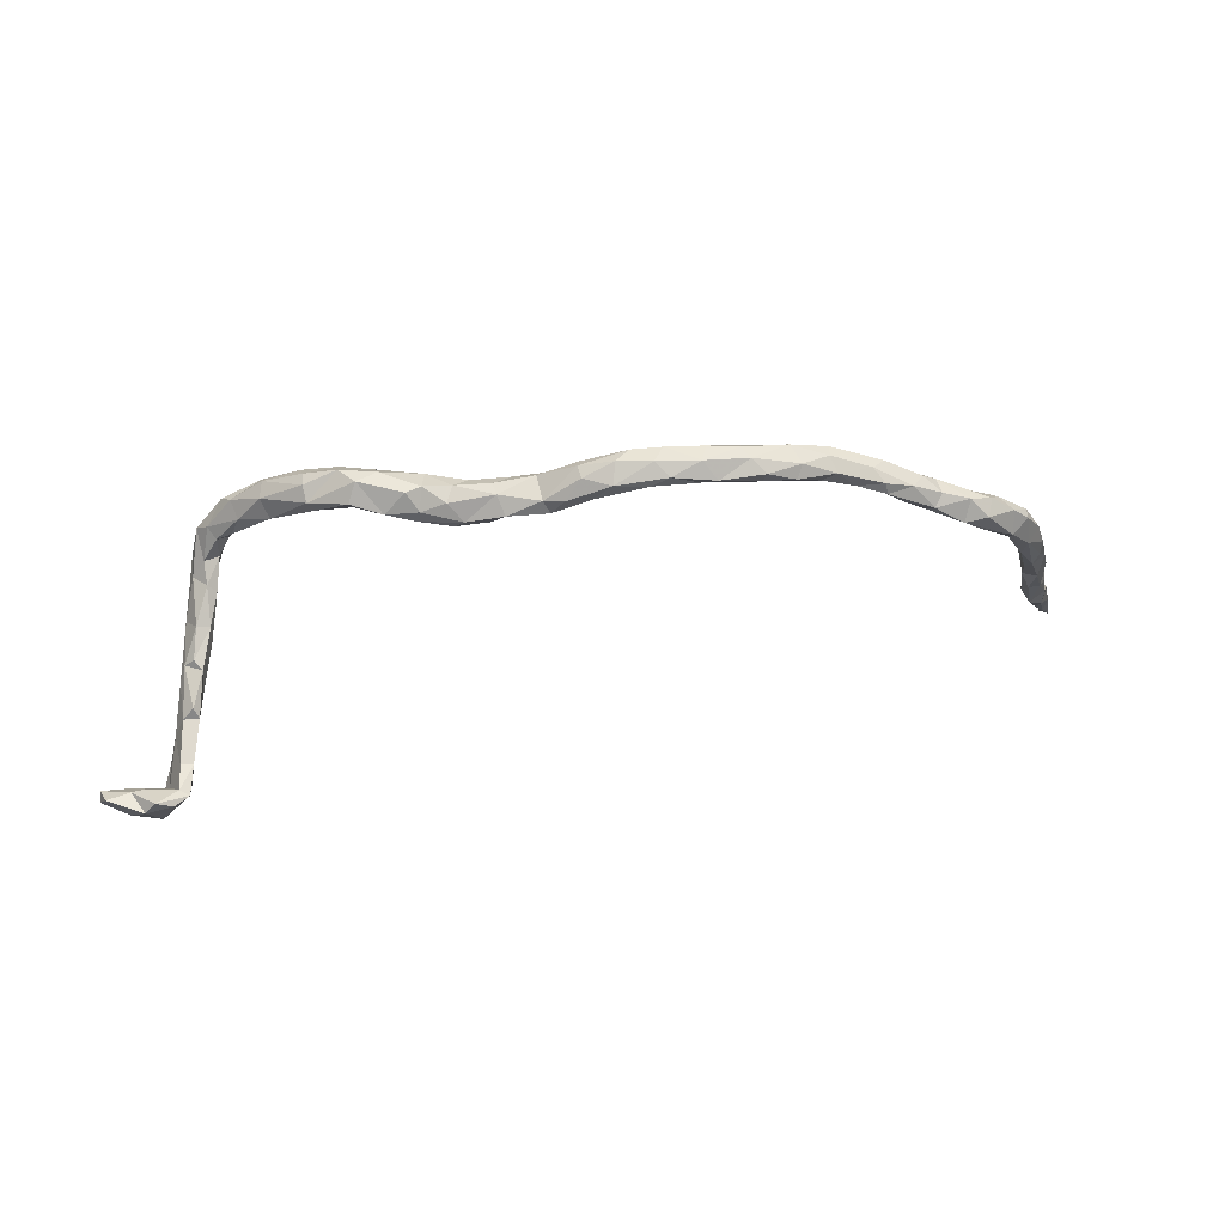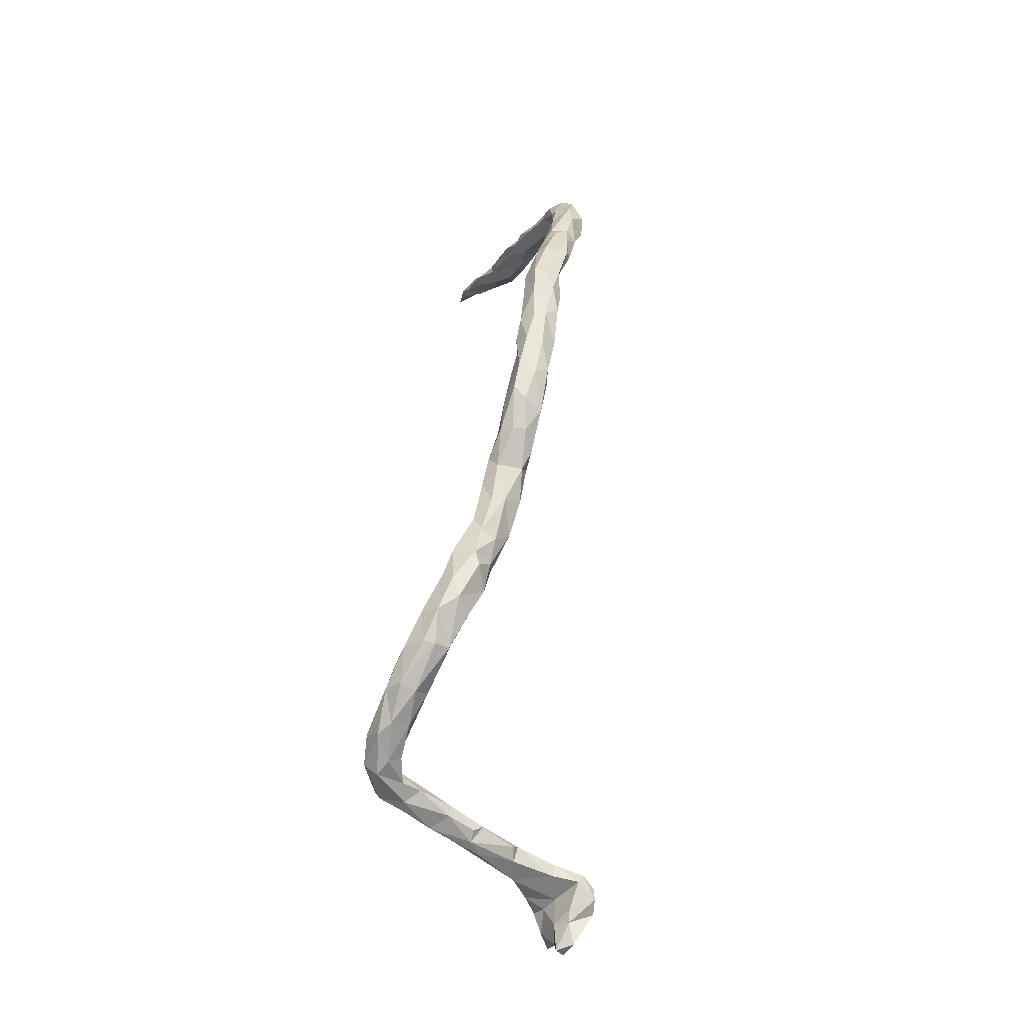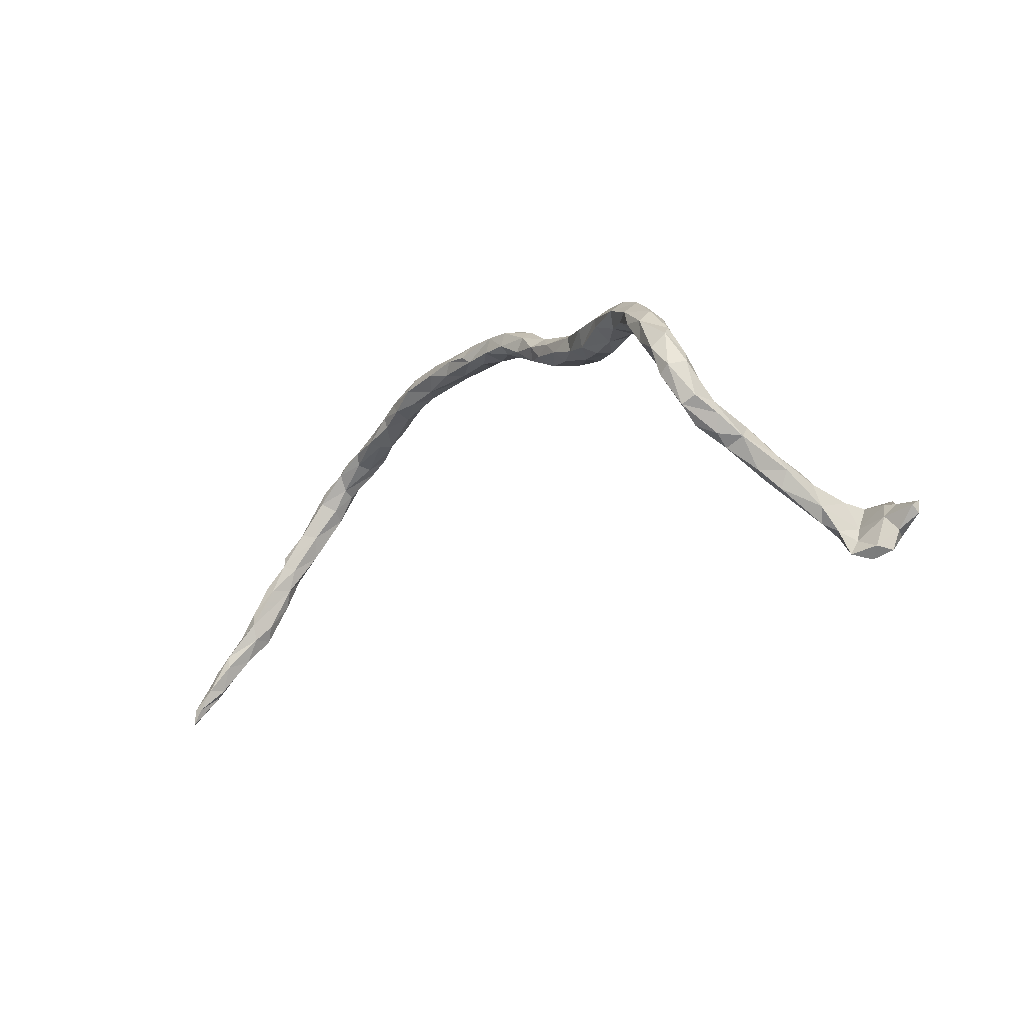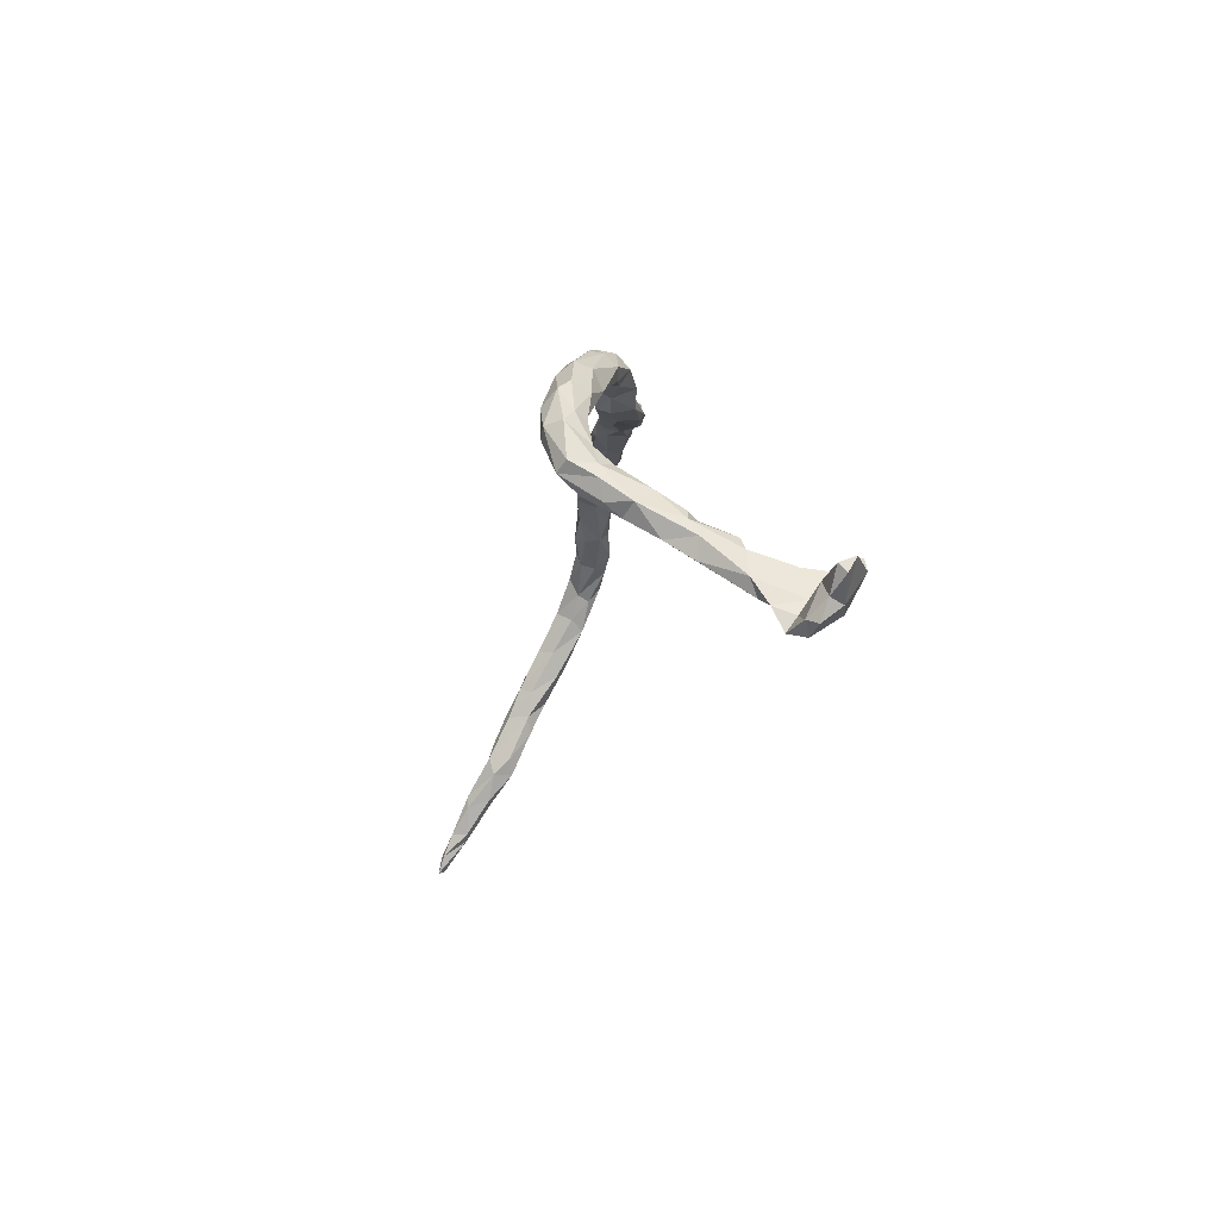
<metadata>
{"format":"obj","ext":"obj","renderer":"f3d","projection":"perspective","resolution":1024,"background":"white","views":[{"elev":48.5,"azim":169.8,"up":"+Y"},{"elev":56.1,"azim":94.5,"up":"+Y"},{"elev":-11.3,"azim":49.0,"up":"+Y"},{"elev":-11.0,"azim":79.8,"up":"+Y"}]}
</metadata>
<code>
v 0.367 0.1332 0.07074
v 0.5709 -0.1872 -0.1652
v 0.5032 0.01867 0.1291
v -0.7353 -0.349 0.1063
v -0.6894 -0.3113 0.0758
v 0.5769 -0.2133 -0.0693
v 0.562 -0.1772 -0.1212
v -0.6418 -0.1301 0.03222
v 0.6901 -0.1929 -0.1313
v 0.01247 0.1852 -0.03325
v 0.5979 -0.2248 -0.07898
v 0.4875 -0.01514 0.1666
v 0.5027 -0.002107 0.1664
v -0.6232 -0.1106 -0.02645
v 0.1673 0.1129 0.04215
v 0.5188 0.002858 0.1447
v -0.6419 -0.1758 0.01761
v 0.5149 -0.0483 0.08372
v -0.09782 0.2053 -0.015
v -0.5261 0.04714 -0.08913
v 0.03628 0.1569 -0.0435
v -0.676 -0.2144 0.02144
v -0.3206 0.1643 -0.06259
v -0.4463 0.07858 -0.0429
v -0.2255 0.1835 -0.06632
v 0.5538 -0.1379 -0.05567
v -0.6715 -0.1486 0.007339
v -0.2631 0.1918 -0.02635
v 0.5473 -0.1522 -0.06301
v 0.2984 0.1562 0.0419
v 0.06548 0.1626 0.005135
v -0.2549 0.1702 -0.00935
v 0.5028 -0.06155 0.08213
v -0.2742 0.184 -0.05625
v 0.4258 0.09439 0.09456
v 0.4285 0.04942 0.1465
v 0.34 0.1003 0.07482
v -0.6701 -0.2432 0.07866
v -0.7067 -0.3108 0.06799
v 0.561 -0.1863 -0.08015
v -0.09088 0.1665 -0.03744
v 0.5154 -0.06143 0.1526
v 0.2671 0.1557 0.05454
v -0.3023 0.1449 -0.053
v -0.5702 0.06074 -0.07287
v 0.6305 -0.2666 -0.1139
v 0.001772 0.1538 0.01033
v -0.5381 0.08374 -0.06719
v -0.2155 0.1625 -0.01389
v -0.6853 -0.1962 0.0413
v -0.6491 -0.07635 -0.006118
v 0.4755 -0.008884 0.1447
v 0.1651 0.1178 -0.01998
v -0.6737 -0.2707 0.04049
v 0.5798 -0.231 -0.1029
v -0.7012 -0.3228 0.1099
v 0.2229 0.1056 0.003293
v 0.6445 -0.2489 -0.1061
v 0.4158 0.06931 0.07924
v -0.0437 0.1635 -0.009764
v 0.5927 -0.1847 -0.1816
v 0.4709 0.01977 0.1084
v -0.4944 0.06924 -0.09214
v 0.06331 0.1511 -0.03155
v -0.02542 0.1846 -0.05405
v 0.1849 0.1381 -0.001073
v 0.267 0.1209 0.009375
v 0.1779 0.1044 -0.01193
v -0.1406 0.1709 -0.05445
v -0.4125 0.1061 -0.074
v -0.1956 0.2029 -0.03033
v -0.3141 0.1779 -0.04163
v -0.6503 -0.1116 0.02383
v 0.3649 0.1178 0.05159
v 0.1174 0.124 0.03159
v -0.7181 -0.3655 0.1088
v 0.4199 0.1048 0.1164
v 0.6644 -0.2567 -0.1177
v 0.2922 0.1167 0.06819
v 0.1521 0.1402 0.03409
v 0.3526 0.1027 0.05087
v -0.6229 -0.06946 0.004091
v 0.5417 -0.1554 0.00983
v -0.5991 -0.007348 -0.07473
v -0.6652 -0.1229 0.01178
v 0.01033 0.1778 0.005163
v -0.04663 0.176 0.003817
v 0.6155 -0.1698 -0.184
v -0.7017 -0.2664 0.08318
v -0.3786 0.1433 -0.02208
v -0.05414 0.2036 -0.01066
v 0.3044 0.1112 0.0396
v 0.2363 0.1477 0.01828
v -0.1608 0.182 -0.06573
v 0.5595 -0.1193 0.006618
v 0.58 -0.176 -0.1191
v -0.7045 -0.2735 0.0605
v 0.2065 0.1363 0.05979
v 0.6128 -0.236 -0.1608
v -0.3694 0.1175 -0.04865
v 0.3667 0.116 0.1169
v 0.06991 0.1288 0.02245
v 0.5143 -0.08751 0.1242
v -0.7313 -0.3753 0.1078
v 0.4588 0.05344 0.1014
v -0.6513 -0.1772 0.04928
v 0.5689 -0.1409 -0.004674
v 0.4758 -0.002075 0.1255
v -0.3708 0.1577 -0.05364
v -0.425 0.129 -0.06939
v 0.4363 0.0378 0.1194
v -0.5203 0.05724 -0.04936
v 0.1265 0.1101 0.01508
v -0.2207 0.1644 -0.05982
v 0.5605 -0.1683 -0.001602
v -0.3875 0.1271 -0.07626
v 0.123 0.1539 0.0095
v 0.5367 -0.08121 0.04099
v -0.4108 0.1238 -0.02613
v -0.1525 0.205 -0.02234
v 0.5704 -0.1552 -0.05872
v -0.6318 -0.06232 -0.04828
v -0.3467 0.1375 -0.06371
v -0.5961 -0.0381 -0.06424
v -0.6923 -0.2296 0.04454
v 0.6316 -0.1893 -0.1831
v -0.4425 0.08238 -0.06754
v 0.1742 0.1477 0.02073
v 0.5143 -0.1022 0.07957
v 0.01416 0.1891 -0.01342
v -0.1431 0.2046 -0.04761
v -0.2018 0.1844 -0.009264
v -0.5143 0.07678 -0.04123
v 0.5852 -0.1893 -0.05875
v 0.1122 0.1315 -0.03213
v -0.5549 0.06091 -0.04402
v 0.5455 -0.1073 0.003036
v -0.4426 0.1255 -0.04957
v -0.565 0.01606 -0.0521
v -0.6592 -0.2448 0.04636
v -0.6286 -0.03551 -0.01784
v -0.03873 0.1623 -0.03439
v 0.4664 0.06675 0.127
v 0.5177 -0.08608 0.0403
v 0.5185 -0.1088 0.03506
v -0.1604 0.1816 -0.005208
v -0.6545 -0.2051 0.01367
v 0.5516 -0.09953 0.06746
v -0.5998 0.01591 -0.03154
v -0.09312 0.175 -0.001527
v 0.6824 -0.1825 -0.1569
v -0.6793 -0.2213 0.07148
v 0.2059 0.1089 0.05266
v -0.6676 -0.172 0.05143
v 0.311 0.1318 0.02571
v 0.5318 -0.04846 0.1429
v 0.2566 0.1266 0.07161
v 0.2206 0.1226 0.003746
v 0.6679 -0.2266 -0.1278
v 0.5403 -0.1502 -0.02704
v 0.3195 0.1529 0.07104
v -0.651 -0.09325 -0.02494
v -0.6528 -0.1529 -0.01123
v 0.584 -0.1805 -0.1581
v -0.6261 -0.08926 -0.04347
v -0.7518 -0.4006 0.1464
v -0.3848 0.1433 -0.07195
v 0.6084 -0.2587 -0.09277
v -0.4058 0.1054 -0.02784
v 0.6089 -0.2376 -0.1078
v -0.4534 0.09575 -0.08259
v 0.5149 -0.02661 0.1091
v -0.4641 0.1083 -0.04187
v 0.1205 0.1526 -0.01098
v 0.341 0.1079 0.1012
v -0.09906 0.1924 -0.05938
v -0.747 -0.4293 0.1524
v -0.3176 0.1767 -0.02388
v 0.4201 0.0855 0.139
v -0.6211 -0.003865 -0.05064
v -0.1452 0.171 -0.008246
v -0.7573 -0.4244 0.1409
v -0.594 0.03721 -0.06898
v 0.6002 -0.2171 -0.1238
v -0.5866 -0.02172 -0.04509
v -0.5695 0.00666 -0.07036
v -0.2763 0.1475 -0.02765
v 0.5333 -0.09781 0.1004
v -0.6318 -0.1366 0.01444
v -0.08127 0.2068 -0.04027
v 0.09438 0.1432 0.02722
v 0.3651 0.137 0.088
v 0.221 0.09969 0.03499
v -0.7396 -0.3571 0.125
v -0.3616 0.1256 -0.01632
v 0.3856 0.08983 0.1298
v 0.5495 -0.1433 0.03527
v -0.4558 0.0864 -0.02852
v -0.7257 -0.3649 0.1326
v 0.07834 0.1158 -0.004443
v -0.5683 0.02839 -0.08831
v -0.3904 0.1523 -0.03841
v -0.1891 0.1606 -0.03361
v -0.5049 0.09643 -0.07489
v -0.5611 0.04258 -0.0375
v 0.6278 -0.1823 -0.1474
v 0.6561 -0.2336 -0.1485
v -0.6336 -0.03991 -0.04668
v 0.3161 0.1332 0.0962
v 0.535 -0.1157 -0.00992
v 0.1809 0.1011 0.0185
v -0.7253 -0.3296 0.1174
v -0.7041 -0.3024 0.109
v 0.3834 0.07584 0.09827
v 0.4928 0.009843 0.1119
v 0.04221 0.1294 0.01142
v -0.2651 0.1679 -0.068
v 0.5294 -0.1151 0.07795
v -0.5155 0.05097 -0.07189
v -0.5961 0.03779 -0.05305
v -0.5281 0.07253 -0.09085
v -0.4664 0.1079 -0.06844
v 0.6484 -0.1845 -0.1475
v 0.04831 0.15 0.02055
v -0.3232 0.1328 -0.02345
v 0.000714 0.1565 -0.04591
v -0.7194 -0.2973 0.08735
v -0.2074 0.1986 -0.04852
v 0.5404 -0.07046 0.1068
v 0.002867 0.1447 -0.01569
v 0.2141 0.1477 0.02608
v -0.07412 0.1799 -0.05887
v 0.4934 -0.03176 0.1196
v 0.4784 0.0526 0.1456
v 0.255 0.1399 0.07129
v 0.5336 -0.05254 0.106
v -0.61 -0.07323 -0.01776
v -0.03255 0.2042 -0.02858
v -0.7376 -0.4011 0.1447
v -0.1221 0.1658 -0.02204
v 0.5891 -0.247 -0.1285
v 0.4986 -0.0611 0.129
v 0.4684 0.02917 0.1645
v 0.692 -0.2047 -0.1422
v 0.5695 -0.2113 -0.1283
v -0.6703 -0.2703 0.07098
v 0.2561 0.1089 0.04104
v 0.6444 -0.2046 -0.1255
v 0.05398 0.1319 -0.03716
v -0.5988 -0.009503 -0.02213
v -0.3181 0.1535 -0.008576
v 0.1295 0.1085 -0.01642
f 34 217 23
f 123 100 116
f 23 44 123
f 123 167 23
f 100 127 70
f 110 167 116
f 222 110 171
f 24 112 219
f 45 48 221
f 48 204 221
f 84 124 165
f 84 165 122
f 208 84 122
f 131 94 228
f 25 228 94
f 94 114 25
f 114 44 217
f 25 114 217
f 217 44 23
f 123 116 167
f 100 70 116
f 116 70 171
f 70 127 171
f 116 171 110
f 24 219 127
f 63 219 20
f 171 127 63
f 222 171 204
f 221 204 63
f 171 63 204
f 219 112 139
f 63 20 201
f 221 201 45
f 221 63 201
f 219 139 20
f 20 139 186
f 20 186 201
f 49 32 187
f 181 146 132
f 132 49 181
f 132 120 71
f 146 120 132
f 146 19 120
f 19 131 120
f 141 82 250
f 51 82 141
f 73 82 51
f 82 237 250
f 146 181 19
f 181 150 19
f 19 87 91
f 150 87 19
f 85 8 73
f 154 8 85
f 85 73 51
f 8 237 82
f 73 8 82
f 106 8 154
f 106 189 8
f 106 17 189
f 147 17 140
f 106 38 17
f 102 191 224
f 102 75 191
f 97 89 125
f 125 152 50
f 97 125 22
f 89 152 125
f 38 246 140
f 89 38 152
f 152 38 106
f 17 38 140
f 75 15 80
f 80 15 98
f 97 227 89
f 213 38 89
f 39 227 97
f 56 5 246
f 227 213 89
f 212 213 227
f 4 227 39
f 4 212 227
f 246 38 213
f 56 246 213
f 235 209 161
f 194 212 4
f 199 56 213
f 212 199 213
f 194 199 212
f 166 194 4
f 199 76 56
f 199 239 76
f 75 80 191
f 117 191 80
f 130 64 10
f 230 142 226
f 93 158 231
f 211 113 252
f 39 97 54
f 97 22 54
f 140 54 147
f 231 158 66
f 128 98 231
f 128 231 66
f 113 15 75
f 174 66 53
f 80 128 117
f 128 66 174
f 117 128 174
f 113 75 200
f 75 102 200
f 113 200 252
f 200 102 216
f 147 22 163
f 17 147 163
f 147 54 22
f 135 174 53
f 252 200 135
f 31 117 174
f 200 249 135
f 135 249 64
f 174 135 64
f 31 174 64
f 64 249 21
f 200 216 230
f 200 230 249
f 249 230 226
f 249 226 21
f 10 64 21
f 21 226 65
f 10 21 65
f 56 76 5
f 4 182 166
f 239 177 104
f 166 177 239
f 177 166 182
f 166 199 194
f 166 239 199
f 180 149 220
f 220 45 183
f 220 136 45
f 205 136 220
f 149 205 220
f 136 48 45
f 251 28 178
f 25 217 34
f 228 25 34
f 34 28 228
f 228 28 71
f 132 71 28
f 71 131 228
f 141 149 180
f 141 250 149
f 149 250 205
f 250 139 205
f 198 24 169
f 195 90 119
f 195 169 100
f 169 195 119
f 225 100 44
f 225 195 100
f 225 251 195
f 187 225 44
f 32 28 251
f 251 187 32
f 187 251 225
f 32 132 28
f 32 49 132
f 71 120 131
f 127 219 63
f 58 46 78
f 244 159 207
f 244 9 159
f 7 164 2
f 245 40 7
f 96 184 164
f 134 184 96
f 55 40 245
f 134 11 184
f 55 6 40
f 11 170 184
f 238 10 65
f 13 243 12
f 13 234 243
f 12 243 52
f 37 92 81
f 92 247 67
f 226 142 232
f 226 232 65
f 13 156 16
f 12 42 13
f 242 12 52
f 13 16 234
f 16 3 234
f 108 52 111
f 52 36 111
f 3 215 105
f 62 108 111
f 105 215 62
f 234 3 143
f 3 105 143
f 62 111 59
f 143 105 35
f 62 59 105
f 35 105 59
f 59 111 214
f 35 59 74
f 59 214 81
f 214 37 81
f 59 81 74
f 74 81 155
f 81 92 155
f 155 92 67
f 55 11 6
f 170 11 168
f 7 29 96
f 29 121 96
f 29 26 121
f 40 29 7
f 121 134 96
f 6 83 40
f 40 160 29
f 121 107 134
f 83 160 40
f 6 11 134
f 6 134 115
f 210 95 26
f 29 210 26
f 29 160 210
f 210 137 95
f 95 121 26
f 95 107 121
f 115 83 6
f 115 134 107
f 210 144 137
f 145 210 160
f 83 145 160
f 83 129 145
f 107 197 115
f 197 129 83
f 197 83 115
f 145 144 210
f 118 137 144
f 118 95 137
f 236 118 18
f 236 148 118
f 148 95 118
f 148 107 95
f 148 197 107
f 218 129 197
f 218 197 148
f 148 188 218
f 18 144 33
f 118 144 18
f 33 144 145
f 136 133 48
f 205 133 136
f 133 205 112
f 173 222 204
f 48 173 204
f 48 133 173
f 198 173 133
f 198 133 112
f 138 222 173
f 138 110 222
f 173 119 138
f 198 119 173
f 168 55 241
f 241 55 245
f 245 7 2
f 159 9 248
f 46 58 168
f 58 170 168
f 58 78 159
f 78 46 207
f 159 78 207
f 207 46 99
f 58 159 248
f 170 58 248
f 46 168 241
f 46 241 99
f 9 223 248
f 248 223 206
f 151 223 9
f 244 207 151
f 151 207 126
f 151 126 223
f 184 170 248
f 207 99 126
f 184 248 206
f 184 206 164
f 126 99 61
f 2 241 245
f 99 241 2
f 61 99 2
f 206 223 88
f 223 126 88
f 164 206 88
f 88 126 61
f 61 2 88
f 164 88 2
f 110 109 167
f 202 109 110
f 138 202 110
f 138 119 202
f 202 119 90
f 109 23 167
f 23 109 72
f 72 109 202
f 178 72 202
f 90 178 202
f 90 251 178
f 72 34 23
f 72 28 34
f 178 28 72
f 112 205 139
f 198 112 24
f 169 119 198
f 127 100 169
f 127 169 24
f 44 100 123
f 195 251 90
f 237 124 185
f 41 150 240
f 60 150 41
f 60 41 142
f 87 150 60
f 230 60 142
f 87 86 91
f 238 130 10
f 91 130 238
f 86 130 91
f 17 163 14
f 27 154 85
f 8 189 237
f 17 14 189
f 87 47 86
f 47 87 60
f 230 47 60
f 86 31 130
f 224 31 86
f 47 224 86
f 216 47 230
f 216 224 47
f 31 64 130
f 22 50 27
f 125 50 22
f 50 152 154
f 22 27 163
f 27 50 154
f 152 106 154
f 216 102 224
f 224 191 31
f 31 191 117
f 150 181 240
f 124 84 201
f 186 124 201
f 208 180 84
f 185 124 186
f 185 186 139
f 203 187 114
f 69 114 94
f 69 203 114
f 176 94 131
f 69 94 176
f 176 232 69
f 209 235 157
f 104 4 39
f 235 161 43
f 235 43 98
f 98 153 235
f 80 98 128
f 175 101 209
f 76 39 5
f 209 192 161
f 192 1 161
f 161 1 74
f 37 175 79
f 175 209 79
f 37 79 92
f 161 74 30
f 30 74 155
f 92 79 247
f 157 79 209
f 79 157 247
f 153 247 157
f 246 5 54
f 5 39 54
f 43 161 30
f 153 157 235
f 43 30 93
f 98 43 231
f 30 67 93
f 43 93 231
f 247 153 193
f 193 153 211
f 211 153 15
f 15 153 98
f 211 15 113
f 240 203 69
f 41 240 69
f 240 181 203
f 190 176 131
f 41 69 232
f 142 41 232
f 65 176 190
f 65 232 176
f 19 91 190
f 238 65 190
f 162 85 51
f 163 27 162
f 27 85 162
f 51 141 208
f 162 51 208
f 124 14 165
f 122 162 208
f 165 162 122
f 162 165 163
f 124 237 14
f 14 163 165
f 237 189 14
f 208 141 180
f 250 237 185
f 139 250 185
f 114 187 44
f 203 49 187
f 181 49 203
f 131 19 190
f 91 238 190
f 39 76 104
f 104 182 4
f 209 101 192
f 77 1 192
f 77 35 1
f 35 74 1
f 101 77 192
f 214 175 37
f 101 179 77
f 196 101 175
f 196 179 101
f 214 196 175
f 76 239 104
f 36 179 196
f 214 36 196
f 36 214 111
f 77 143 35
f 77 179 143
f 234 143 179
f 243 179 36
f 243 234 179
f 52 243 36
f 84 180 183
f 201 183 45
f 84 183 201
f 177 182 104
f 180 220 183
f 145 129 33
f 129 242 33
f 229 148 236
f 218 103 129
f 103 242 129
f 229 188 148
f 188 103 218
f 188 42 103
f 42 188 229
f 30 155 67
f 193 211 57
f 211 68 57
f 53 66 158
f 68 211 252
f 13 42 156
f 67 247 57
f 93 67 158
f 247 193 57
f 67 57 158
f 57 68 53
f 68 252 53
f 135 53 252
f 156 42 229
f 242 103 42
f 242 42 12
f 156 229 236
f 156 236 16
f 16 236 172
f 16 172 3
f 33 242 233
f 233 242 52
f 172 236 18
f 18 33 233
f 172 18 233
f 233 52 108
f 215 233 108
f 233 215 172
f 215 108 62
f 3 172 215
f 9 244 151
f 246 54 140
f 158 57 53
f 168 11 55
f 7 96 164

</code>
